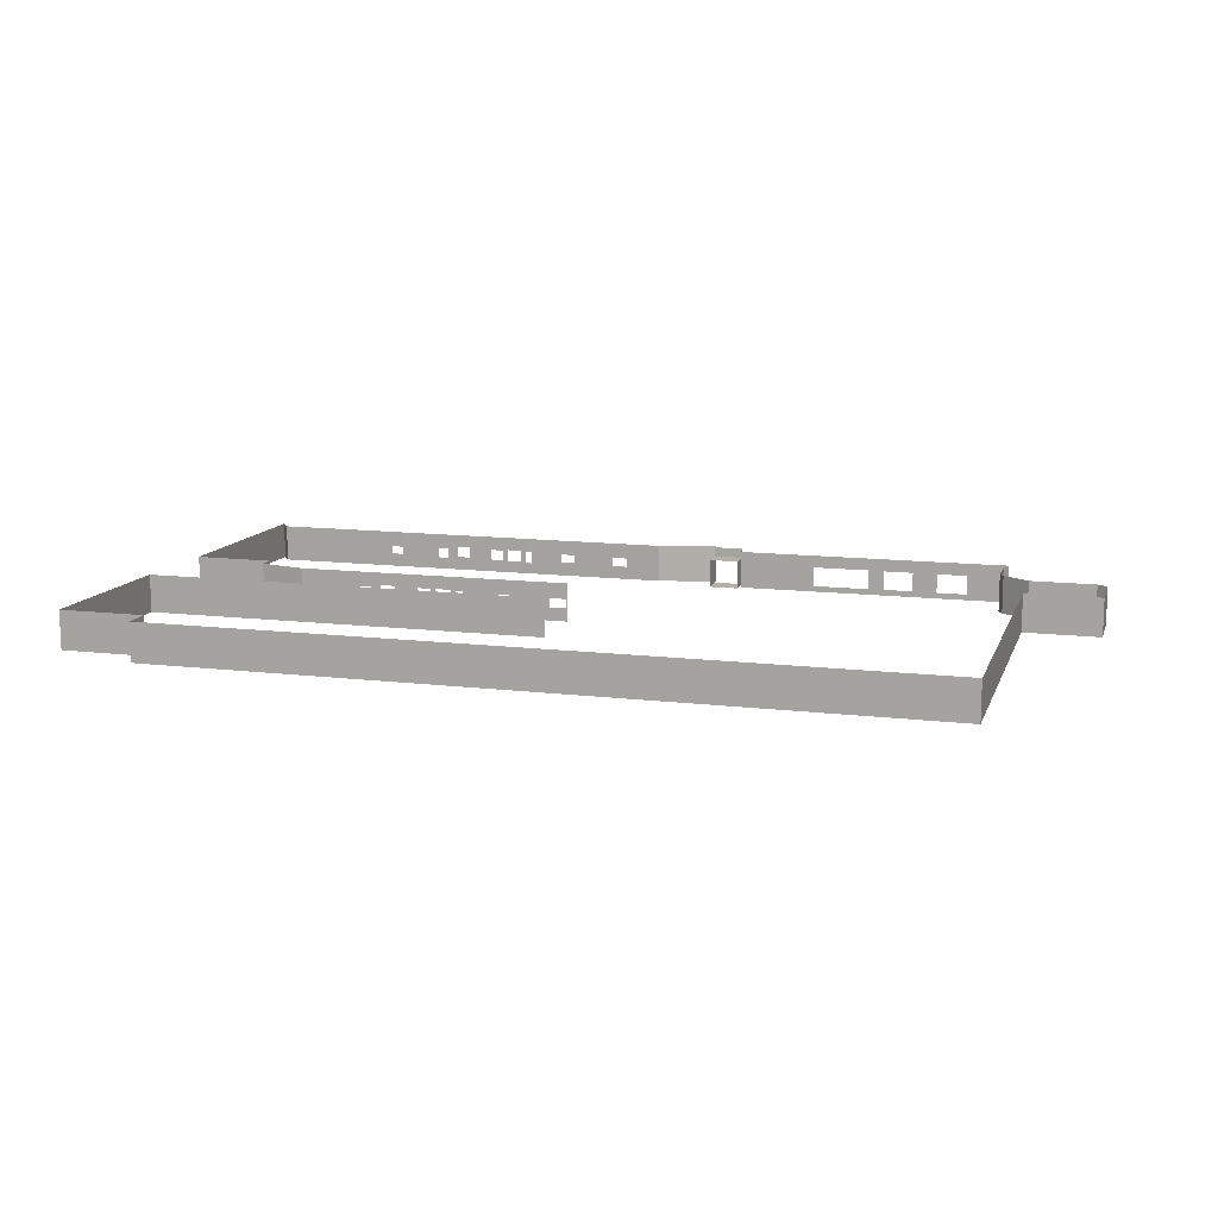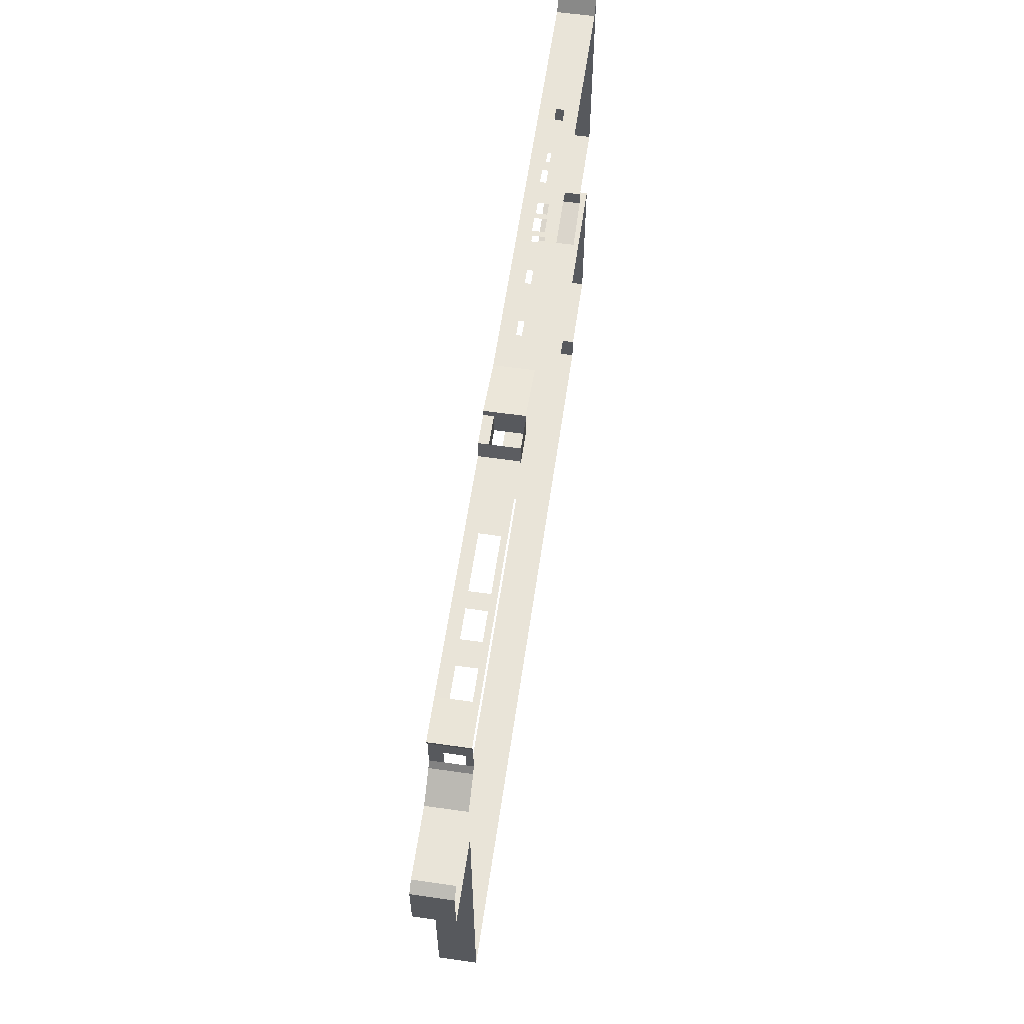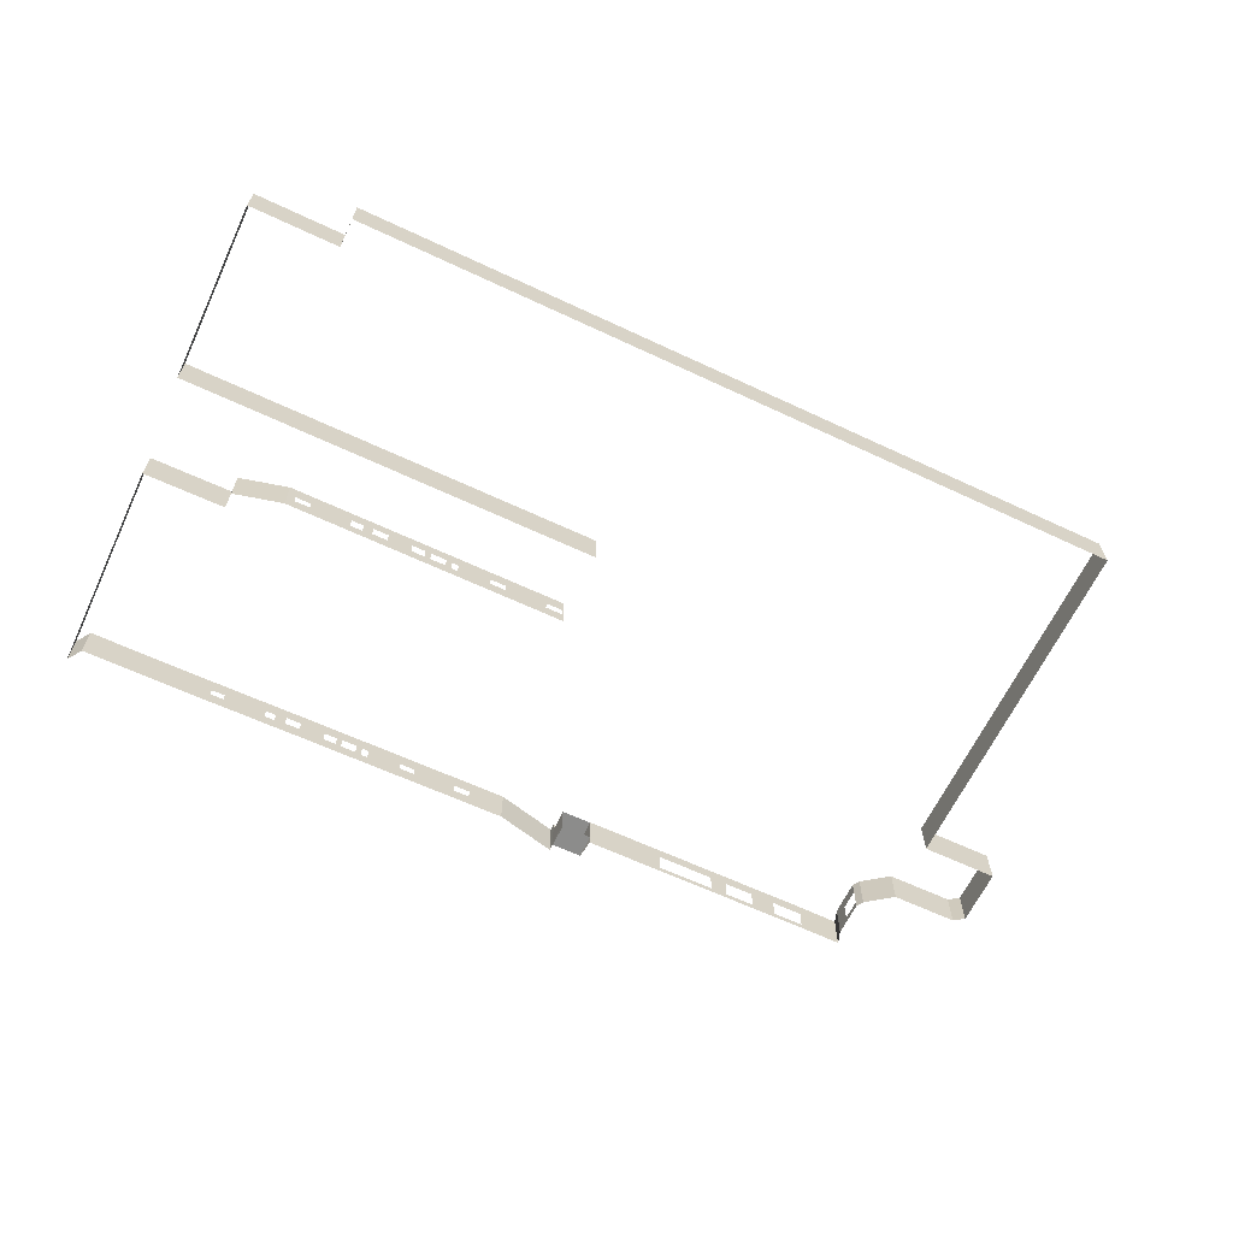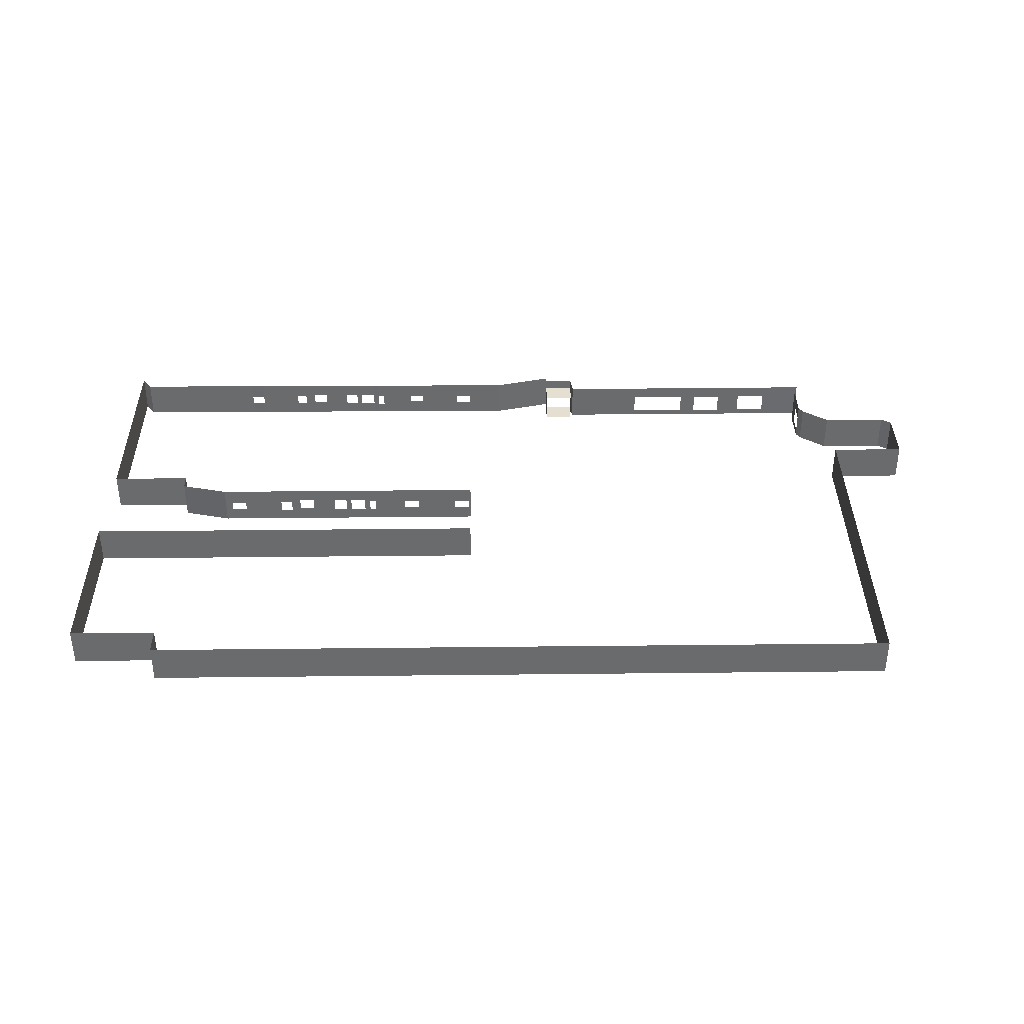
<metadata>
{"format":"obj","ext":"obj","renderer":"f3d","projection":"perspective","resolution":1024,"background":"white","views":[{"elev":12.1,"azim":-163.9,"up":"+Y"},{"elev":59.9,"azim":-81.7,"up":"+Z"},{"elev":-64.1,"azim":154.7,"up":"+Y"},{"elev":36.8,"azim":179.2,"up":"+Y"}]}
</metadata>
<code>
o Outside
v -30.91 2.3e-05 13.41
v -34.44 2.3e-05 13.41
v -34.45 2.3e-05 16.26
v -30.89 2.3e-05 16.26
v -34.45 0.4873 13.51
v -34.45 3.4 13.51
v -34.45 3.4 16.26
v -34.45 0.4873 16.26
v -30.88 0.4873 13.51
v -30.89 0.4873 16.26
v -30.88 3.4 13.51
v -30.89 3.4 16.26
v -30.89 4.551 16.26
v -34.45 4.551 16.26
v -44 3.066 14.1
v -44 0.6928 14.1
v -44 2.3e-05 14.1
v -44 4.551 14.1
v -52.83 3.041 14.1
v -52.83 0.7184 14.1
v -52.83 2.3e-05 14.1
v -52.83 4.551 14.1
v -63 3.028 14.1
v -63 0.7056 14.1
v -63 2.3e-05 14.1
v -63 4.551 14.1
v -67.96 3.4 14.16
v -67.96 0.4873 14.16
v -67.96 2.3e-05 14.16
v -67.96 4.551 14.16
v -67.94 3.4 7.682
v -67.94 0.4873 7.682
v -67.94 2.4e-05 7.682
v -67.94 4.551 7.682
v -71.1 3.4 5.369
v -71.1 0.4873 5.369
v -71.1 2.5e-05 5.369
v -71.1 4.551 5.369
v -78.96 3.4 5.369
v -78.96 0.4873 5.369
v -78.96 2.5e-05 5.369
v -78.96 4.551 5.369
v -80.17 3.4 4.531
v -80.17 0.4873 4.531
v -80.17 2.5e-05 4.531
v -80.17 4.551 4.531
v -80.17 3.4 -2.147
v -80.17 0.4873 -2.147
v -80.17 2.6e-05 -2.147
v -80.17 4.551 -2.147
v -74.28 3.4 -2.147
v -74.28 0.4873 -2.147
v -74.28 2.6e-05 -2.147
v -74.28 4.551 -2.147
v -71.12 3.4 -2.147
v -71.12 0.4873 -2.147
v -71.12 2.6e-05 -2.147
v -71.12 4.551 -2.147
v -71.12 3.4 -12.61
v -71.12 0.4873 -12.61
v -71.12 2.8e-05 -12.61
v -71.12 4.551 -12.61
v -71.12 3.4 -17.77
v -71.12 0.4873 -17.77
v -71.12 2.9e-05 -17.77
v -71.12 4.551 -17.77
v -71.12 3.4 -29.38
v -71.12 0.4873 -29.38
v -71.12 3e-05 -29.38
v -71.12 4.551 -29.38
v -71.12 3.4 -38.43
v -71.12 0.4873 -38.43
v -71.12 3.2e-05 -38.43
v -71.12 4.551 -38.43
v -71.12 3.4 -43.61
v -71.12 0.4873 -43.61
v -71.12 3.3e-05 -43.61
v -71.12 4.551 -43.61
v -56.38 3.4 -43.61
v -56.38 0.4873 -43.61
v -56.38 3.3e-05 -43.61
v -56.38 4.551 -43.61
v -27.69 3.4 -43.61
v -27.69 0.4873 -43.61
v -27.69 3.3e-05 -43.61
v -27.69 4.551 -43.61
v 5.925 3.4 -43.61
v 5.925 0.4873 -43.61
v 5.925 3.3e-05 -43.61
v 5.925 4.551 -43.61
v 19.15 3.4 -43.61
v 19.15 0.4873 -43.61
v 19.15 3.3e-05 -43.61
v 19.15 4.551 -43.61
v 19.15 3.4 -40.34
v 19.15 0.4873 -40.34
v 19.15 3.2e-05 -40.34
v 19.15 4.551 -40.34
v 29.47 3.4 -40.34
v 29.47 0.4873 -40.34
v 29.47 3.2e-05 -40.34
v 29.47 4.551 -40.34
v 29.47 3.4 -19.71
v 29.47 0.4873 -19.71
v 29.47 2.9e-05 -19.71
v 29.47 4.551 -19.71
v 29.11 0.4873 17.36
v 29.11 3.4 17.36
v -23.8 3.4 15.31
v -23.8 0.4873 15.31
v 29.11 2.3e-05 17.36
v -23.8 2.3e-05 15.31
v 29.11 4.551 17.36
v -23.8 4.551 15.31
v -30.87 3.4 17.05
v -30.87 0.4873 17.05
v -30.87 2.3e-05 17.05
v -30.87 4.551 17.05
v -13.2 3.4 -19.71
v -13.2 0.4873 -19.71
v -13.2 2.9e-05 -19.71
v -13.2 4.551 -19.71
v 1.831 1.663 15.47
v 1.831 3.008 15.47
v -1.061 0.4873 -11.04
v -1.061 2.959 -11.04
v 13.84 3.4 -11.04
v 13.84 0.4873 -11.04
v 13.84 2.8e-05 -11.04
v 13.84 4.551 -11.04
v 19.53 3.4 -9.636
v 19.53 0.4873 -9.636
v 19.53 2.8e-05 -9.636
v 19.53 4.551 -9.636
v 19.53 3.4 -7.801
v 19.53 0.4873 -7.801
v 19.53 2.7e-05 -7.801
v 19.53 4.551 -7.801
v 29.11 3.4 -7.724
v 29.11 0.4873 -7.724
v 29.11 2.7e-05 -7.724
v 29.11 4.551 -7.724
v 12.93 3.4 -11.04
v 12.93 0.4873 -11.04
v 12.93 2.8e-05 -11.04
v 12.93 4.551 -11.04
v 11.08 3.4 -11.04
v 11.08 0.4873 -11.04
v 11.08 2.8e-05 -11.04
v 11.08 4.551 -11.04
v -30.89 3.017 16.26
v -30.87 3.017 17.05
v -30.88 3.017 13.51
v 19.53 3.017 -7.801
v -23.8 3.017 15.31
v 29.11 3.017 17.36
v 13.84 2.652 -11.04
v 29.11 3.017 -7.724
v 1.831 0.4873 15.47
v 12.93 2.652 -11.04
v 11.08 2.652 -11.04
v -30.87 1.885 17.05
v 19.53 1.885 -7.801
v -23.8 1.885 15.31
v 13.84 1.614 -11.04
v 29.11 1.885 -7.724
v 1.831 3.4 15.47
v 12.93 1.614 -11.04
v 11.08 1.614 -11.04
v -30.89 1.885 16.26
v -30.88 1.885 13.51
v 29.11 1.885 17.36
v 6.246 3.4 -11.04
v 6.246 0.4873 -11.04
v 6.246 2.8e-05 -11.04
v 6.246 4.551 -11.04
v 6.246 2.804 -11.04
v 6.246 1.368 -11.04
v 3.636 3.034 -11.04
v 3.636 0.4873 -11.04
v 3.636 2.8e-05 -11.04
v 3.636 4.551 -11.04
v 4.783 3.4 -11.04
v 4.783 0.4873 -11.04
v 4.783 2.8e-05 -11.04
v 4.783 4.551 -11.04
v 4.783 2.804 -11.04
v 4.783 1.368 -11.04
v 11.08 2.486 -11.04
v 6.246 2.486 -11.04
v 3.636 1.629 -11.04
v 1.795 3.034 -11.04
v 1.795 0.4873 -11.04
v 1.795 2.8e-05 -11.04
v 1.795 4.551 -11.04
v 1.831 4.551 15.47
v 1.831 2.3e-05 15.47
v 1.795 1.629 -11.04
v -1.061 2.8e-05 -11.04
v -1.061 4.551 -11.04
v -1.061 1.48 -11.04
v -3.351 0.4873 -11.04
v -3.351 2.967 -11.04
v -3.351 2.8e-05 -11.04
v -3.351 4.551 -11.04
v -3.351 1.517 -11.04
v -5.917 4.551 -11.04
v -5.917 0.4873 -11.04
v -5.222 1.517 -11.04
v -5.917 2.8e-05 -11.04
v -5.917 1.349 -11.04
v -5.222 2.8e-05 -11.04
v -5.222 0.4873 -11.04
v -5.917 2.838 -11.04
v -2.677 2.959 -11.04
v -2.677 1.48 -11.04
v -2.677 0.4873 -11.04
v -2.677 4.551 -11.04
v -2.677 2.8e-05 -11.04
v -6.715 2.838 -11.04
v -6.715 4.551 -11.04
v -6.715 1.349 -11.04
v -6.715 0.4873 -11.04
v -6.715 2.8e-05 -11.04
v -12.57 4.551 -11.04
v -12.57 0.4873 -11.04
v -5.222 2.967 -11.04
v -12.57 1.66 -11.04
v -12.57 2.753 -11.04
v -5.222 4.551 -11.04
v -8.542 2.8e-05 -11.04
v -12.57 2.8e-05 -11.04
v -19.7 0.4873 -11.04
v -19.7 4.551 -11.04
v -8.542 0.4873 -11.04
v -8.542 4.551 -11.04
v -10.67 4.551 -11.04
v -10.67 1.66 -11.04
v -10.67 2.753 -11.04
v -10.67 2.8e-05 -11.04
v -10.67 0.4873 -11.04
v -19.7 1.588 -11.04
v -19.7 2.67 -11.04
v -19.7 2.8e-05 -11.04
v -17.54 4.551 -11.04
v -17.54 2.67 -11.04
v -17.54 1.588 -11.04
v -17.54 0.4873 -11.04
v -17.54 2.8e-05 -11.04
v -19.52 2.67 -11.04
v -19.52 0.4873 -11.04
v -19.52 2.8e-05 -11.04
v -19.52 4.551 -11.04
v -19.52 1.588 -11.04
v -19.74 3.4 -19.71
v -19.74 0.4873 -19.71
v -19.74 2.9e-05 -19.71
v -19.74 4.551 -19.71
v -59.33 3.028 14.1
v -59.33 0.7056 14.1
v -59.33 4.551 14.1
v -59.33 2.3e-05 14.1
v -51.33 3.4 -43.61
v -51.33 0.4873 -43.61
v -51.33 4.551 -43.61
v -51.33 3.3e-05 -43.61
v -56.36 3.041 14.1
v -56.36 0.7184 14.1
v -56.36 4.551 14.1
v -56.36 2.3e-05 14.1
v -50.84 0.6928 14.1
v -50.84 3.066 14.1
v -50.84 4.551 14.1
v -50.84 2.3e-05 14.1
v -41.04 2.3e-05 14.1
v -41.04 0.4873 14.1
v -41.04 3.4 14.1
v -41.04 4.551 14.1
v -67.45 0.4873 12.66
v -67.45 3.4 12.66
v -67.45 4.551 12.66
v -67.45 2.4e-05 12.66
v -34.73 2.3e-05 14.1
v -34.73 0.4873 14.1
v -34.73 3.4 14.1
v -34.73 4.551 14.1
v 27.94 3.4 15.61
v 27.94 0.4873 15.61
v 27.94 1.885 15.61
v 27.94 3.017 15.61
v 27.94 2.3e-05 15.61
v 27.94 4.551 15.61
v -19.54 2.3e-05 15.33
v -19.54 4.551 15.33
v -19.54 3.4 15.33
v -19.54 0.4873 15.33
v -19.54 2.677 15.33
v -19.54 1.591 15.33
v -1.164 2.3e-05 15.45
v -3.373 2.3e-05 15.44
v -5.192 2.3e-05 15.43
v -5.871 2.3e-05 15.42
v -6.68 2.3e-05 15.41
v -10.67 2.3e-05 15.39
v -12.49 2.3e-05 15.38
v -13.68 2.3e-05 15.37
v -15.72 2.3e-05 15.36
v -17.58 2.3e-05 15.35
v -1.164 4.551 15.45
v -3.373 4.551 15.44
v -5.192 4.551 15.43
v -5.871 4.551 15.42
v -6.68 4.551 15.41
v -10.67 4.551 15.39
v -12.49 4.551 15.38
v -13.68 4.551 15.37
v -15.72 4.551 15.36
v -17.58 4.551 15.35
v -1.164 3.4 15.45
v -3.373 3.4 15.44
v -5.192 3.4 15.43
v -5.871 3.4 15.42
v -6.68 3.4 15.41
v -10.67 3.4 15.39
v -12.49 3.4 15.38
v -13.68 3.4 15.37
v -15.72 3.4 15.36
v -17.58 3.4 15.35
v -1.164 0.4873 15.45
v -3.373 0.4873 15.44
v -5.192 0.4873 15.43
v -5.871 0.4873 15.42
v -6.68 0.4873 15.41
v -10.67 0.4873 15.39
v -12.49 0.4873 15.38
v -13.68 0.4873 15.37
v -15.72 0.4873 15.36
v -17.58 0.4873 15.35
v -1.164 2.848 15.45
v -3.373 2.937 15.44
v -5.192 2.937 15.43
v -5.871 2.82 15.42
v -6.68 2.82 15.41
v -10.67 2.728 15.39
v -12.49 2.728 15.38
v -13.68 3.017 15.37
v -15.72 3.017 15.36
v -17.58 2.677 15.35
v -1.164 1.556 15.45
v -3.373 1.493 15.44
v -5.192 1.493 15.43
v -5.871 1.363 15.42
v -6.68 1.363 15.41
v -10.67 1.746 15.39
v -12.49 1.746 15.38
v -13.68 1.885 15.37
v -15.72 1.885 15.36
v -17.58 1.591 15.35
v 12.81 3.4 15.58
v 11.19 3.4 15.55
v 6.148 3.4 15.52
v 3.602 3.4 15.49
v 12.81 0.4873 15.58
v 11.19 0.4873 15.55
v 6.148 0.4873 15.52
v 3.602 0.4873 15.49
v 12.81 1.644 15.58
v 11.19 1.644 15.55
v 6.148 1.475 15.52
v 3.602 1.663 15.49
v 12.81 2.615 15.58
v 11.19 2.615 15.55
v 6.148 2.723 15.52
v 3.602 3.008 15.49
v 12.81 2.3e-05 15.58
v 11.19 2.3e-05 15.55
v 6.148 2.3e-05 15.52
v 3.602 2.3e-05 15.49
v 12.81 4.551 15.58
v 11.19 4.551 15.55
v 6.148 4.551 15.52
v 3.602 4.551 15.49
v 20.58 3.4 15.6
v 20.58 0.4873 15.6
v 20.58 1.885 15.6
v 20.58 3.017 15.6
v 20.58 2.3e-05 15.6
v 20.58 4.551 15.6
v -2.699 2.3e-05 15.45
v -2.699 4.551 15.45
v -2.699 3.4 15.45
v -2.699 0.4873 15.45
v -2.699 2.848 15.45
v -2.699 1.556 15.45
v 4.897 3.4 15.5
v 4.897 0.4873 15.5
v 4.897 1.475 15.5
v 4.897 2.723 15.5
v 4.897 2.3e-05 15.5
v 4.897 4.551 15.5
v -67.45 0.7655 8.487
v -67.45 3.011 8.487
v -67.45 4.551 8.487
v -67.45 2.4e-05 8.487
v -67.45 3.011 10.91
v -67.45 2.4e-05 10.91
v -67.45 0.7655 10.91
v -67.45 4.551 10.91
f 1 2 3 4
f 5 6 7 8
f 9 1 4 10
f 6 11 12 7
f 2 5 8 3
f 171 9 10 170
f 7 12 13 14
f 275 276 277 278 18 15 16 17
f 274 271 272 273 22 19 20 21
f 28 27 280 279
f 262 260 24 25
f 259 261 26 23
f 23 26 30 27 28 29 25 24
f 401 402 403 34 31 32 33 404
f 32 31 35 36
f 33 32 36 37
f 31 34 38 35
f 36 35 39 40
f 37 36 40 41
f 35 38 42 39
f 40 39 43 44
f 41 40 44 45
f 39 42 46 43
f 44 43 47 48
f 45 44 48 49
f 43 46 50 47
f 48 47 51 52
f 49 48 52 53
f 47 50 54 51
f 52 51 55 56
f 53 52 56 57
f 51 54 58 55
f 56 55 59 60
f 57 56 60 61
f 55 58 62 59
f 60 59 63 64
f 61 60 64 65
f 59 62 66 63
f 64 63 67 68
f 65 64 68 69
f 63 66 70 67
f 68 67 71 72
f 69 68 72 73
f 67 70 74 71
f 72 71 75 76
f 73 72 76 77
f 71 74 78 75
f 76 75 79 80
f 77 76 80 81
f 75 78 82 79
f 264 263 83 84
f 266 264 84 85
f 263 265 86 83
f 84 83 87 88
f 85 84 88 89
f 83 86 90 87
f 88 87 91 92
f 89 88 92 93
f 87 90 94 91
f 92 91 95 96
f 93 92 96 97
f 91 94 98 95
f 96 95 99 100
f 97 96 100 101
f 95 98 102 99
f 100 99 103 104
f 101 100 104 105
f 99 102 106 103
f 293 296 110 112
f 155 109 115 152
f 112 110 116 117
f 109 114 118 115
f 152 115 12 151
f 117 116 10 4
f 115 118 13 12
f 104 103 119 120
f 105 104 120 121
f 103 106 122 119
f 160 143 127 157
f 145 144 128 129
f 143 146 130 127
f 129 128 132 133
f 127 130 134 131
f 133 132 136 137
f 131 134 138 135
f 154 135 139 158
f 137 136 140 141
f 135 138 142 139
f 158 139 108 156
f 141 140 107 111
f 139 142 113 108
f 147 150 146 143
f 149 148 144 145
f 161 147 143 160
f 193 194 199 125
f 175 174 148 149
f 173 176 150 147
f 166 158 156 172
f 163 154 158 166
f 168 160 157 165
f 162 152 151 170
f 164 155 152 162
f 295 294 114 109 155 164 110 296 298 297
f 11 153 151 12
f 110 164 162 116
f 116 162 170 10
f 144 168 165 128
f 132 131 135 154 163 136
f 136 163 166 140
f 140 166 172 107
f 148 169 168 144
f 153 171 170 151
f 165 157 127 131 132 128
f 184 188 178 174
f 183 186 176 173
f 185 184 174 175
f 187 183 173 177
f 194 193 180 181
f 192 195 182 179
f 193 198 191 180
f 181 180 184 185
f 362 382 196 167
f 190 177 173 147 161 189
f 178 190 189 169 148 174
f 188 184 180 191 179 182 186 183 187
f 374 362 167 124
f 378 366 159 197
f 366 370 123 159
f 192 198 193 125 201 126 200 195
f 227 209 213 208 211 214 207 230
f 213 212 210 208
f 119 122 258 255
f 223 235 236 221 220 222
f 207 214 220 221
f 208 210 224 223
f 208 223 222 211
f 237 239 229 225
f 238 241 226 228
f 120 119 255 256
f 241 240 232 226
f 125 199 219 217
f 200 126 215 218
f 201 125 217 216
f 215 216 217 219 204 202 206 203 205 218
f 206 202 213 209
f 205 203 227 230
f 202 204 212 213
f 223 224 231 235
f 235 231 240 241
f 236 235 241 238 239 237
f 253 250 243 234
f 250 254 242 243
f 254 251 233 242
f 251 252 244 233
f 226 232 249 248
f 121 120 256 257
f 228 226 248 247 246 245 225 229
f 248 249 252 251
f 247 248 251 254
f 245 246 250 253
f 268 267 269 261 259 260 262 270
f 79 82 265 263
f 81 80 264 266
f 80 79 263 264
f 29 28 279 282
f 21 20 268 270
f 19 22 269 267
f 15 18 273 272
f 17 16 271 274
f 27 30 281 280
f 285 286 278 277
f 283 284 276 275
f 284 285 277 276
f 8 284 285 7
f 3 283 284 8
f 7 14 286 285
f 107 172 289 288
f 111 107 288 291
f 156 108 287 290
f 172 156 290 289
f 108 113 292 287
f 338 358 298 296
f 328 318 294 295
f 308 338 296 293
f 348 328 295 297
f 365 369 397 396
f 340 320 321 341
f 377 365 396 399
f 342 322 323 343
f 344 324 325 345
f 346 326 327 347
f 197 159 329 299
f 389 392 330 300
f 300 330 331 301
f 301 331 332 302
f 302 332 333 303
f 303 333 334 304
f 304 334 335 305
f 305 335 336 306
f 306 336 337 307
f 307 337 338 308
f 320 310 311 321
f 322 312 313 323
f 324 314 315 325
f 326 316 317 327
f 373 361 395 398
f 405 408 403 402
f 167 196 309 319 339 349 329 159 123 124
f 323 313 314 324 344 354 334 333 353 343
f 356 346 347 357
f 327 317 318 328 348 358 338 337 357 347
f 391 390 310 320 340 350 330 392 394 393
f 321 311 312 322 342 352 332 331 351 341
f 330 350 351 331
f 361 381 400 395
f 332 352 353 333
f 325 315 316 326 346 356 336 335 355 345
f 334 354 355 335
f 336 356 357 337
f 385 386 383 359 371 367 363 384
f 363 367 368 364
f 368 372 360 361 373 369 365 364
f 387 384 363 375
f 375 363 364 376
f 376 364 365 377
f 399 396 366 378
f 280 281 408 405 407 406 282 279
f 371 359 360 372
f 396 397 398 395 400 382 362 374 370 366
f 383 388 379 359
f 359 379 380 360
f 360 380 381 361
f 287 292 388 383
f 289 290 386 385
f 290 287 383 386
f 291 288 384 387
f 288 289 385 384
f 329 349 394 392
f 406 407 401 404
f 319 309 390 391
f 299 329 392 389
f 339 319 391 393

</code>
